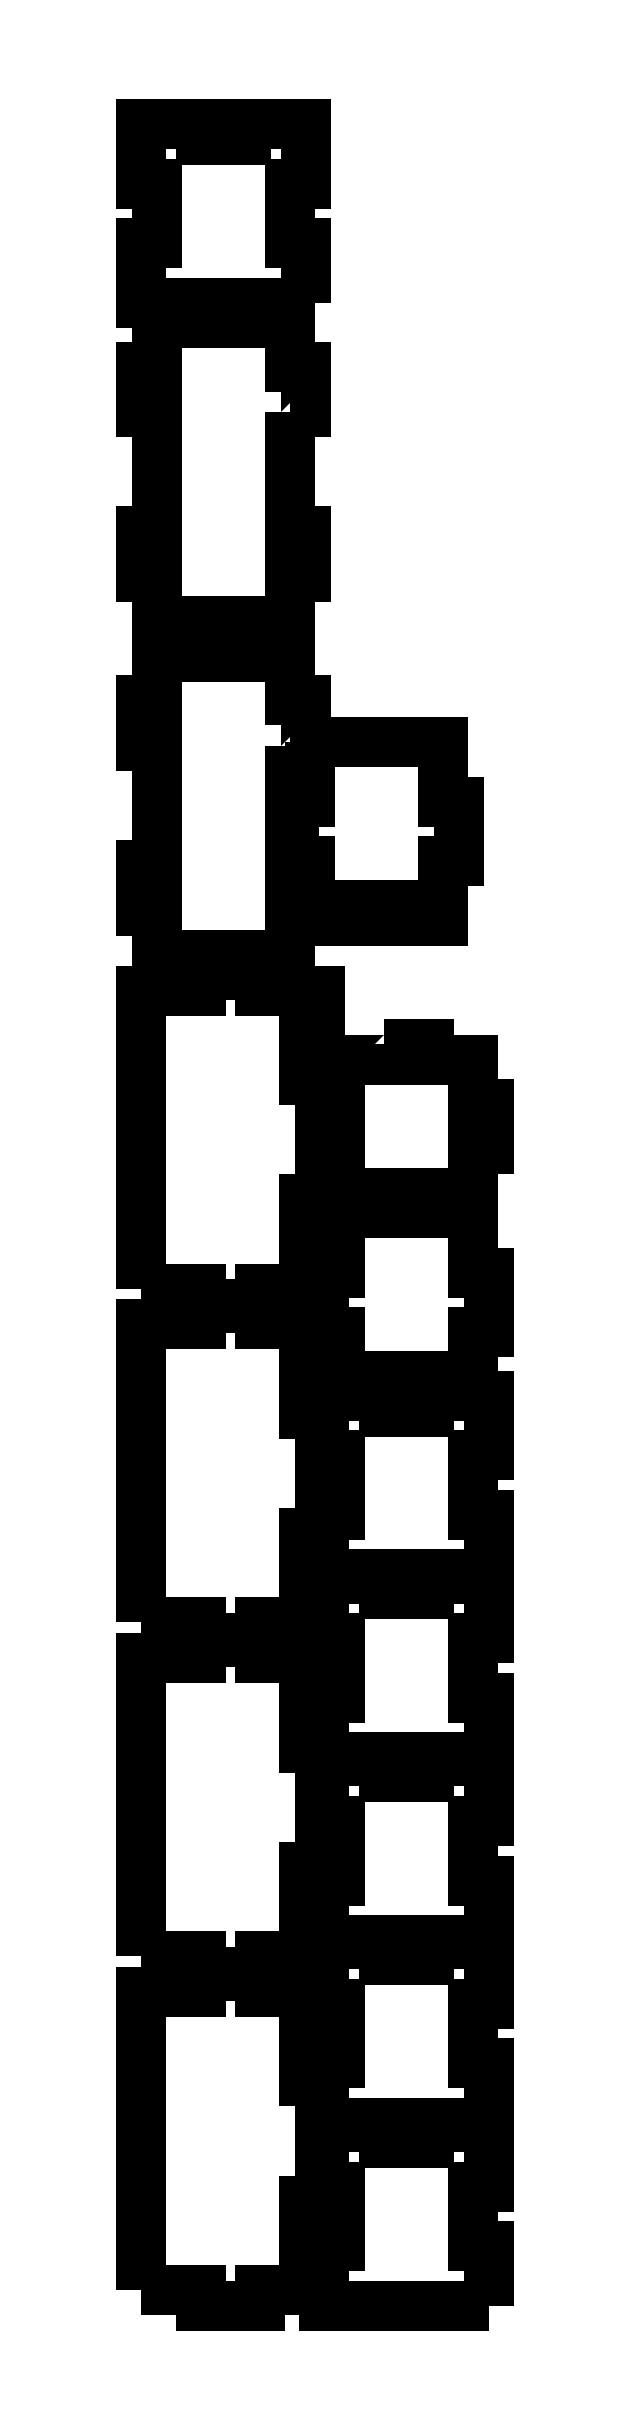
<metadata>
{"format":"dxf","ext":"dxf","renderer":"ezdxf+matplotlib","layout":"modelspace","background":"white","min_lineweight":24,"dpi":150}
</metadata>
<code>
0
SECTION
2
ENTITIES
0
LWPOLYLINE
8
0
90
20
70
1
10
0.5001
20
4.506
10
0.5001
20
79.51
10
15.5
20
79.51
10
15.5
20
83.51
10
30.5
20
83.51
10
30.5
20
79.51
10
45.5
20
79.51
10
45.5
20
68.51
10
41.5
20
68.51
10
41.5
20
57.01
10
45.5
20
57.01
10
45.5
20
27.01
10
41.5
20
27.01
10
41.5
20
15.51
10
45.5
20
15.51
10
45.5
20
4.506
10
30.5
20
4.506
10
30.5
20
0.5061
10
15.5
20
0.5061
10
15.5
20
4.506
0
LWPOLYLINE
8
0
90
20
70
1
10
0.5001
20
88.53
10
0.5001
20
163.5
10
15.5
20
163.5
10
15.5
20
167.5
10
30.5
20
167.5
10
30.5
20
163.5
10
45.5
20
163.5
10
45.5
20
152.5
10
41.5
20
152.5
10
41.5
20
141
10
45.5
20
141
10
45.5
20
111
10
41.5
20
111
10
41.5
20
99.53
10
45.5
20
99.53
10
45.5
20
88.53
10
30.5
20
88.53
10
30.5
20
84.53
10
15.5
20
84.53
10
15.5
20
88.53
0
LWPOLYLINE
8
0
90
20
70
1
10
0.5014
20
172.5
10
0.5014
20
247.5
10
15.5
20
247.5
10
15.5
20
251.5
10
30.5
20
251.5
10
30.5
20
247.5
10
45.5
20
247.5
10
45.5
20
236.5
10
41.5
20
236.5
10
41.5
20
225
10
45.5
20
225
10
45.5
20
195
10
41.5
20
195
10
41.5
20
183.5
10
45.5
20
183.5
10
45.5
20
172.5
10
30.5
20
172.5
10
30.5
20
168.5
10
15.5
20
168.5
10
15.5
20
172.5
0
LWPOLYLINE
8
0
90
20
70
1
10
0.5013
20
256.6
10
0.5013
20
331.6
10
15.5
20
331.6
10
15.5
20
335.6
10
30.5
20
335.6
10
30.5
20
331.6
10
45.5
20
331.6
10
45.5
20
320.6
10
41.5
20
320.6
10
41.5
20
309.1
10
45.5
20
309.1
10
45.5
20
279.1
10
41.5
20
279.1
10
41.5
20
267.6
10
45.5
20
267.6
10
45.5
20
256.6
10
30.5
20
256.6
10
30.5
20
252.6
10
15.5
20
252.6
10
15.5
20
256.6
0
LWPOLYLINE
8
0
90
28
70
1
10
38
20
393.1
10
38
20
363.1
10
42
20
363.1
10
42
20
351.6
10
38
20
351.6
10
38
20
340.6
10
27
20
340.6
10
27
20
336.6
10
15.5
20
336.6
10
15.5
20
340.6
10
4.501
20
340.6
10
4.501
20
351.6
10
0.5006
20
351.6
10
0.5006
20
363.1
10
4.501
20
363.1
10
4.501
20
393.1
10
0.5006
20
393.1
10
0.5006
20
404.6
10
4.501
20
404.6
10
4.501
20
415.6
10
15.5
20
415.6
10
15.5
20
419.6
10
27
20
419.6
10
27
20
415.6
10
38
20
415.6
10
38
20
404.6
10
42
20
404.6
10
42
20
393.1
0
LWPOLYLINE
8
0
90
28
70
1
10
38
20
477.1
10
38
20
447.1
10
42
20
447.1
10
42
20
435.6
10
38
20
435.6
10
38
20
424.6
10
27
20
424.6
10
27
20
420.6
10
15.5
20
420.6
10
15.5
20
424.6
10
4.502
20
424.6
10
4.502
20
435.6
10
0.502
20
435.6
10
0.502
20
447.1
10
4.502
20
447.1
10
4.502
20
477.1
10
0.502
20
477.1
10
0.502
20
488.6
10
4.502
20
488.6
10
4.502
20
499.6
10
15.5
20
499.6
10
15.5
20
503.6
10
27
20
503.6
10
27
20
499.6
10
38
20
499.6
10
38
20
488.6
10
42
20
488.6
10
42
20
477.1
0
LWPOLYLINE
8
0
90
16
70
1
10
88
20
0.5357
10
46.5
20
0.5357
10
46.5
20
15.54
10
50.5
20
15.54
10
50.5
20
30.54
10
46.5
20
30.54
10
46.5
20
45.54
10
61.5
20
45.54
10
61.5
20
41.54
10
73
20
41.54
10
73
20
45.54
10
88
20
45.54
10
88
20
30.54
10
84
20
30.54
10
84
20
15.54
10
88
20
15.54
0
LWPOLYLINE
8
0
90
16
70
1
10
42
20
504.6
10
0.5006
20
504.6
10
0.5006
20
519.6
10
4.501
20
519.6
10
4.501
20
534.6
10
0.5006
20
534.6
10
0.5006
20
549.6
10
15.5
20
549.6
10
15.5
20
545.6
10
27
20
545.6
10
27
20
549.6
10
42
20
549.6
10
42
20
534.6
10
38
20
534.6
10
38
20
519.6
10
42
20
519.6
0
LWPOLYLINE
8
0
90
16
70
1
10
88
20
46.54
10
46.5
20
46.54
10
46.5
20
61.54
10
50.5
20
61.54
10
50.5
20
76.54
10
46.5
20
76.54
10
46.5
20
91.54
10
61.5
20
91.54
10
61.5
20
87.54
10
73
20
87.54
10
73
20
91.54
10
88
20
91.54
10
88
20
76.54
10
84
20
76.54
10
84
20
61.54
10
88
20
61.54
0
LWPOLYLINE
8
0
90
16
70
1
10
88
20
92.56
10
46.5
20
92.56
10
46.5
20
107.6
10
50.5
20
107.6
10
50.5
20
122.6
10
46.5
20
122.6
10
46.5
20
137.6
10
61.5
20
137.6
10
61.5
20
133.6
10
73
20
133.6
10
73
20
137.6
10
88
20
137.6
10
88
20
122.6
10
84
20
122.6
10
84
20
107.6
10
88
20
107.6
0
LWPOLYLINE
8
0
90
16
70
1
10
88
20
138.6
10
46.5
20
138.6
10
46.5
20
153.6
10
50.5
20
153.6
10
50.5
20
168.6
10
46.5
20
168.6
10
46.5
20
183.6
10
61.5
20
183.6
10
61.5
20
179.6
10
73
20
179.6
10
73
20
183.6
10
88
20
183.6
10
88
20
168.6
10
84
20
168.6
10
84
20
153.6
10
88
20
153.6
0
LWPOLYLINE
8
0
90
16
70
1
10
88
20
184.6
10
46.5
20
184.6
10
46.5
20
199.6
10
50.5
20
199.6
10
50.5
20
214.6
10
46.5
20
214.6
10
46.5
20
229.6
10
61.5
20
229.6
10
61.5
20
225.6
10
73
20
225.6
10
73
20
229.6
10
88
20
229.6
10
88
20
214.6
10
84
20
214.6
10
84
20
199.6
10
88
20
199.6
0
LWPOLYLINE
8
0
90
16
70
1
10
50.5
20
275.6
10
84
20
275.6
10
84
20
260.6
10
88
20
260.6
10
88
20
245.6
10
84
20
245.6
10
84
20
230.6
10
73
20
230.6
10
73
20
234.6
10
61.5
20
234.6
10
61.5
20
230.6
10
50.5
20
230.6
10
50.5
20
245.6
10
46.5
20
245.6
10
46.5
20
260.6
10
50.5
20
260.6
0
LWPOLYLINE
8
0
90
16
70
1
10
43
20
394.1
10
76.5
20
394.1
10
76.5
20
379.1
10
80.5
20
379.1
10
80.5
20
364.1
10
76.5
20
364.1
10
76.5
20
349.1
10
65.5
20
349.1
10
65.5
20
353.1
10
54
20
353.1
10
54
20
349.1
10
43
20
349.1
10
43
20
364.1
10
39
20
364.1
10
39
20
379.1
10
43
20
379.1
0
LWPOLYLINE
8
0
90
20
70
1
10
61.5
20
318.1
10
61.5
20
314.1
10
50.5
20
314.1
10
50.5
20
303.1
10
46.5
20
303.1
10
46.5
20
291.6
10
50.5
20
291.6
10
50.5
20
280.6
10
61.5
20
280.6
10
61.5
20
276.6
10
73
20
276.6
10
73
20
280.6
10
84
20
280.6
10
84
20
291.6
10
88
20
291.6
10
88
20
303.1
10
84
20
303.1
10
84
20
314.1
10
73
20
314.1
10
73
20
318.1
0
ENDSEC
0
EOF

</code>
